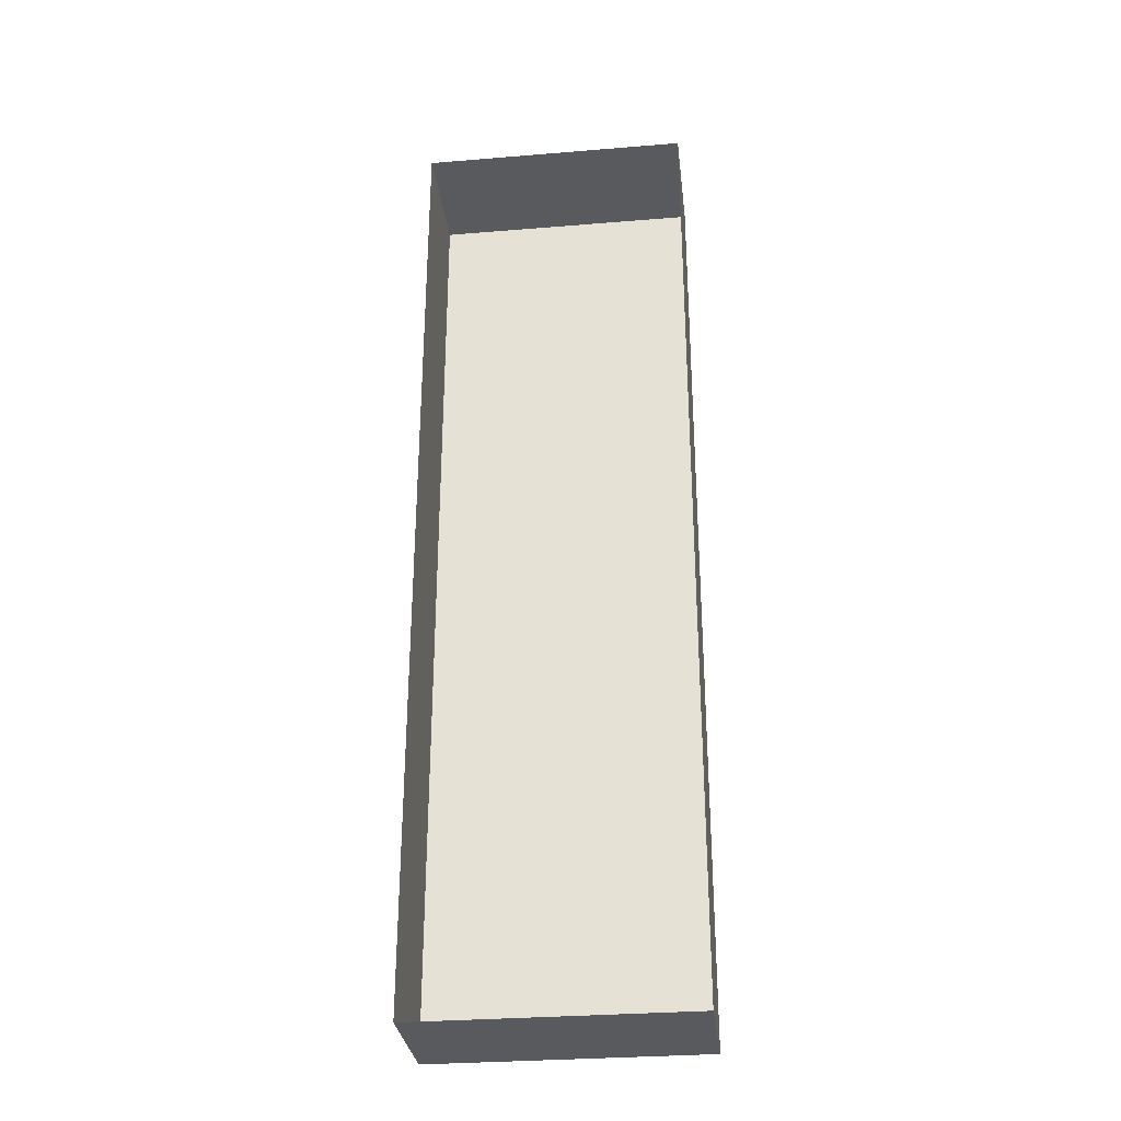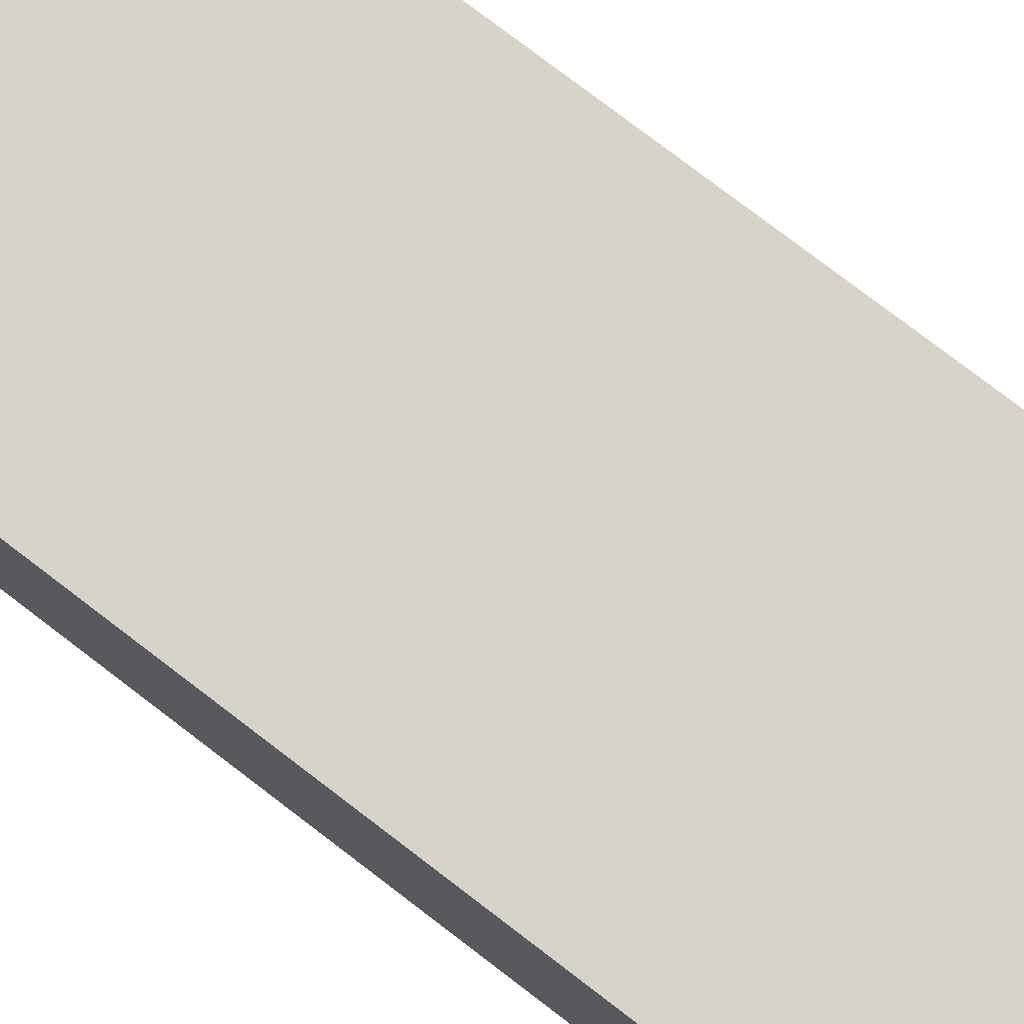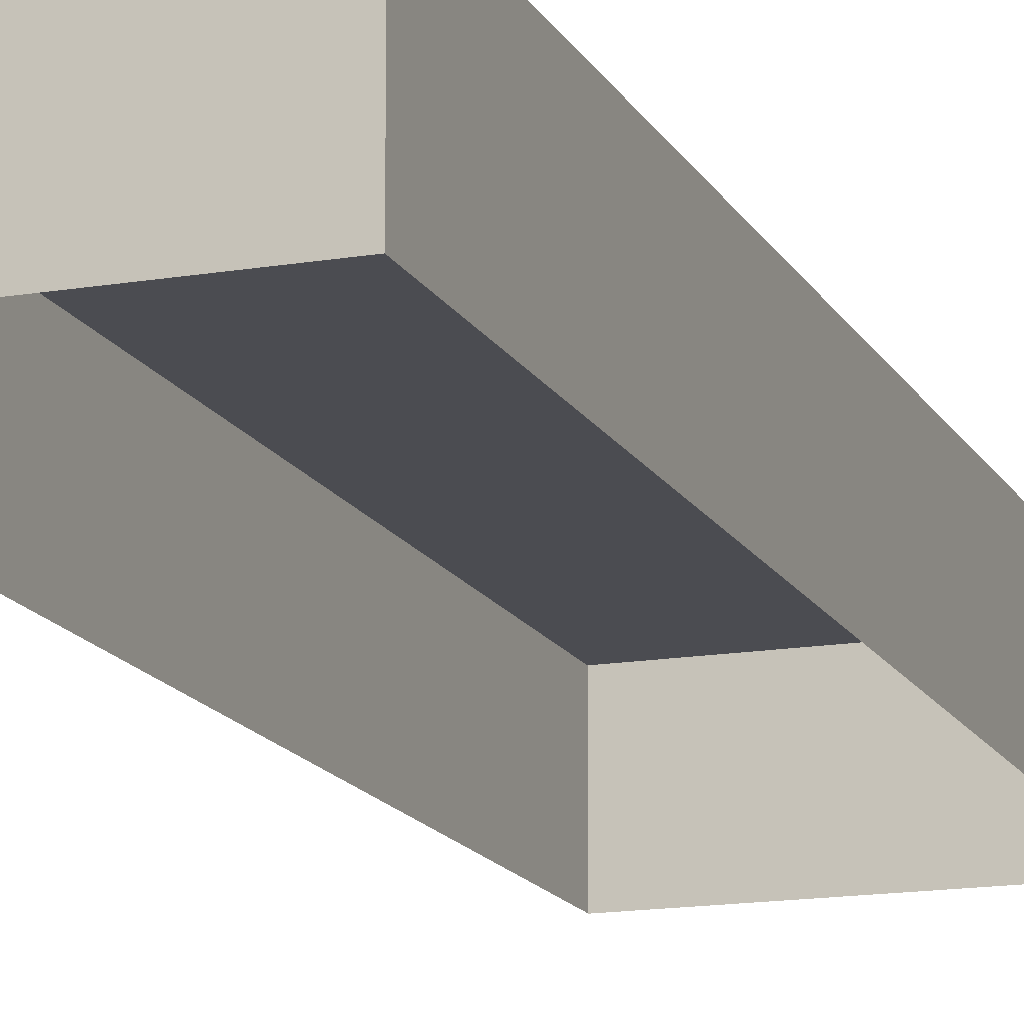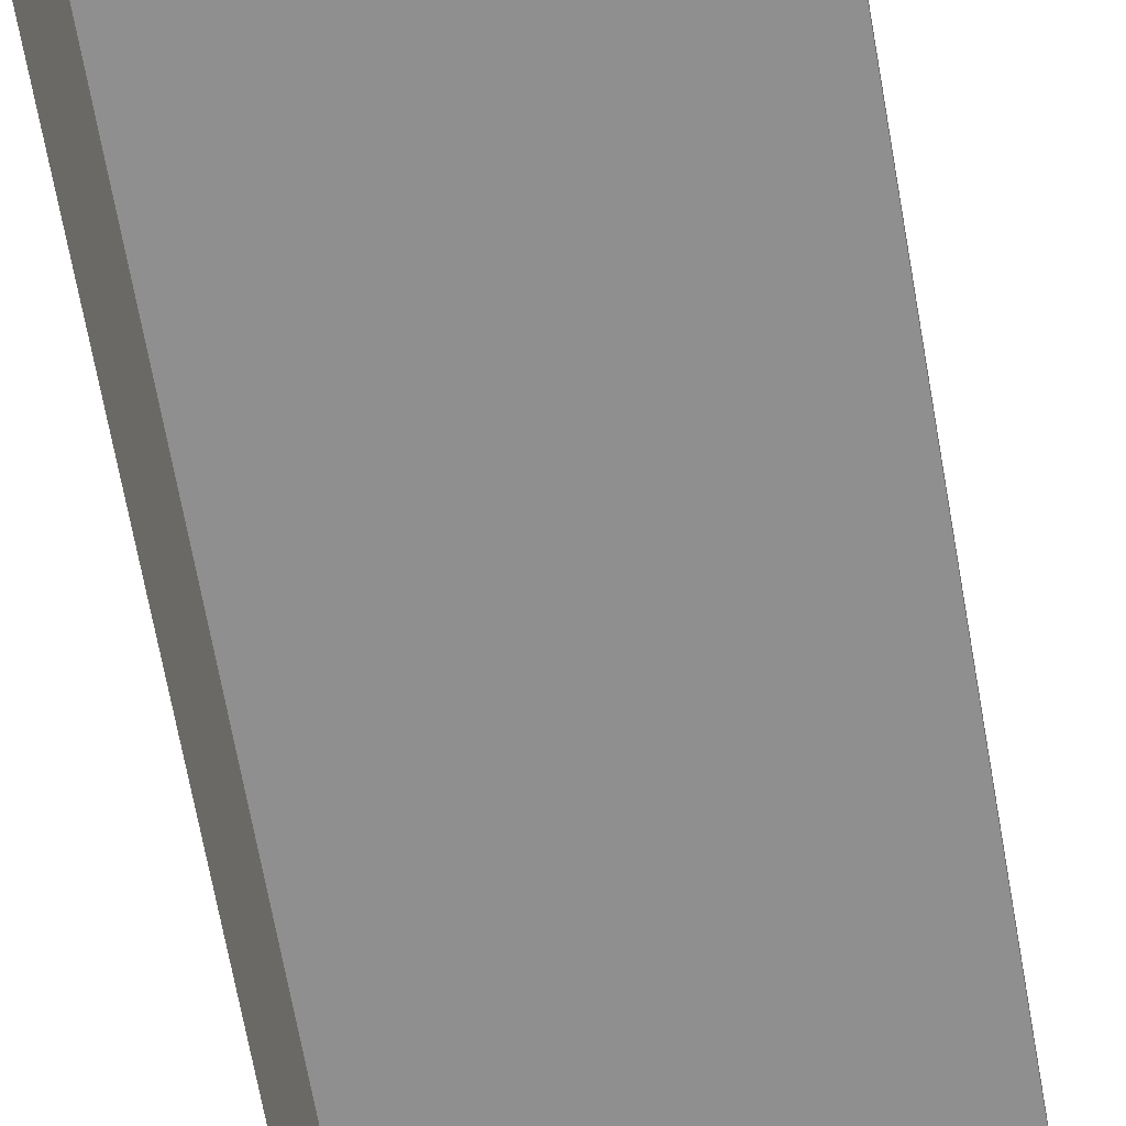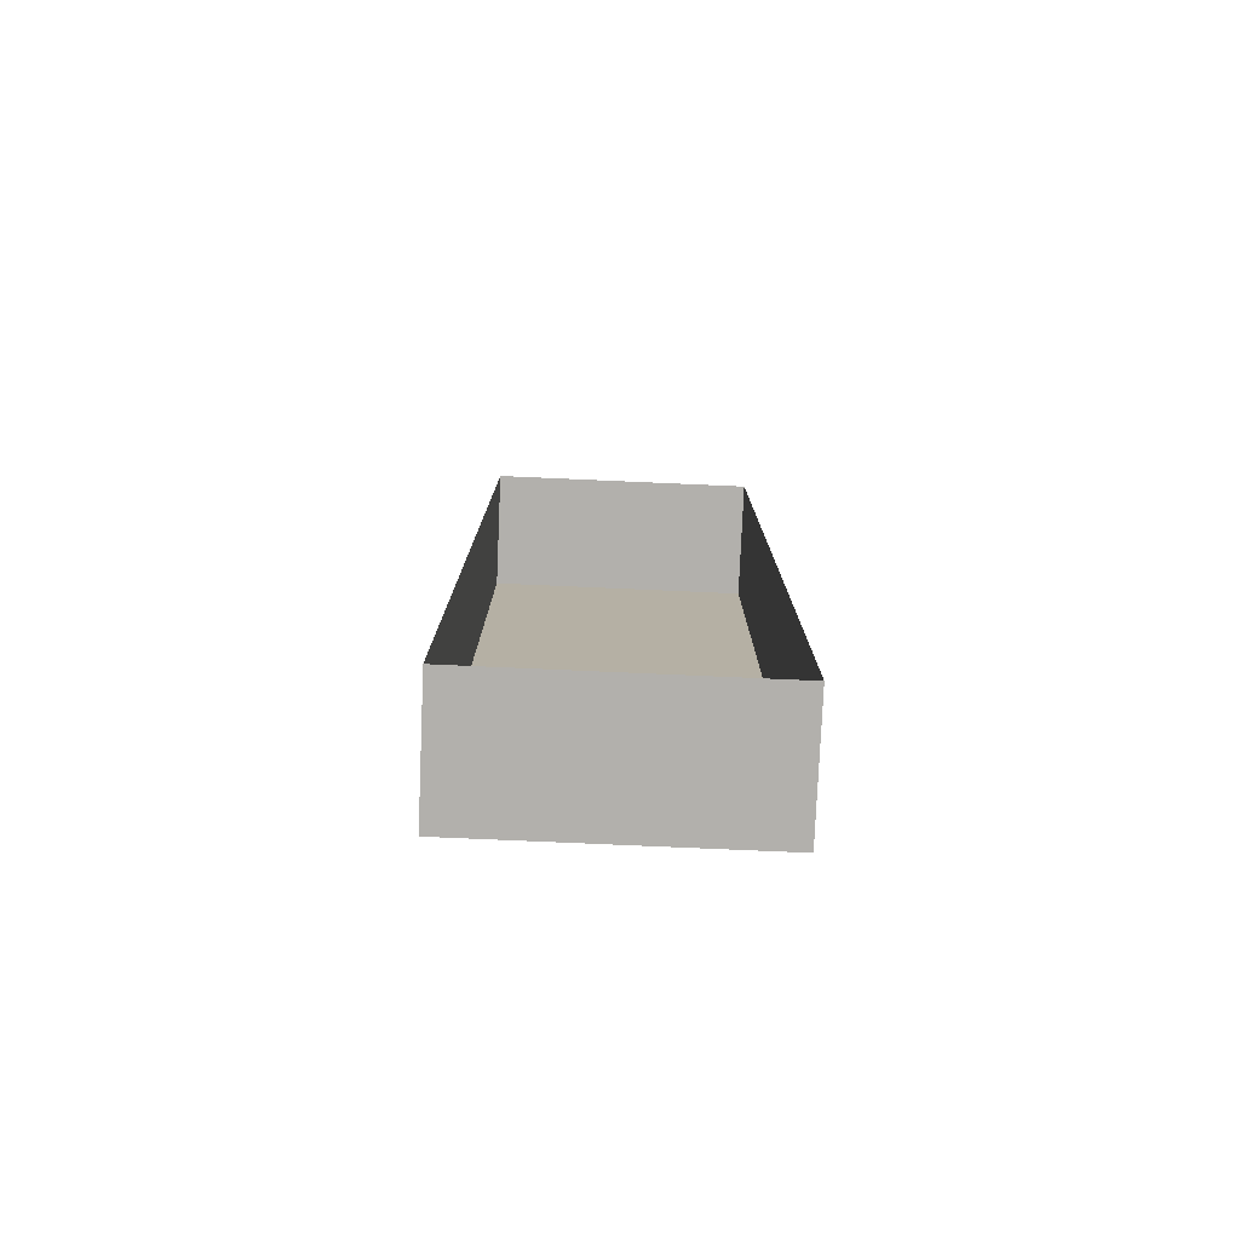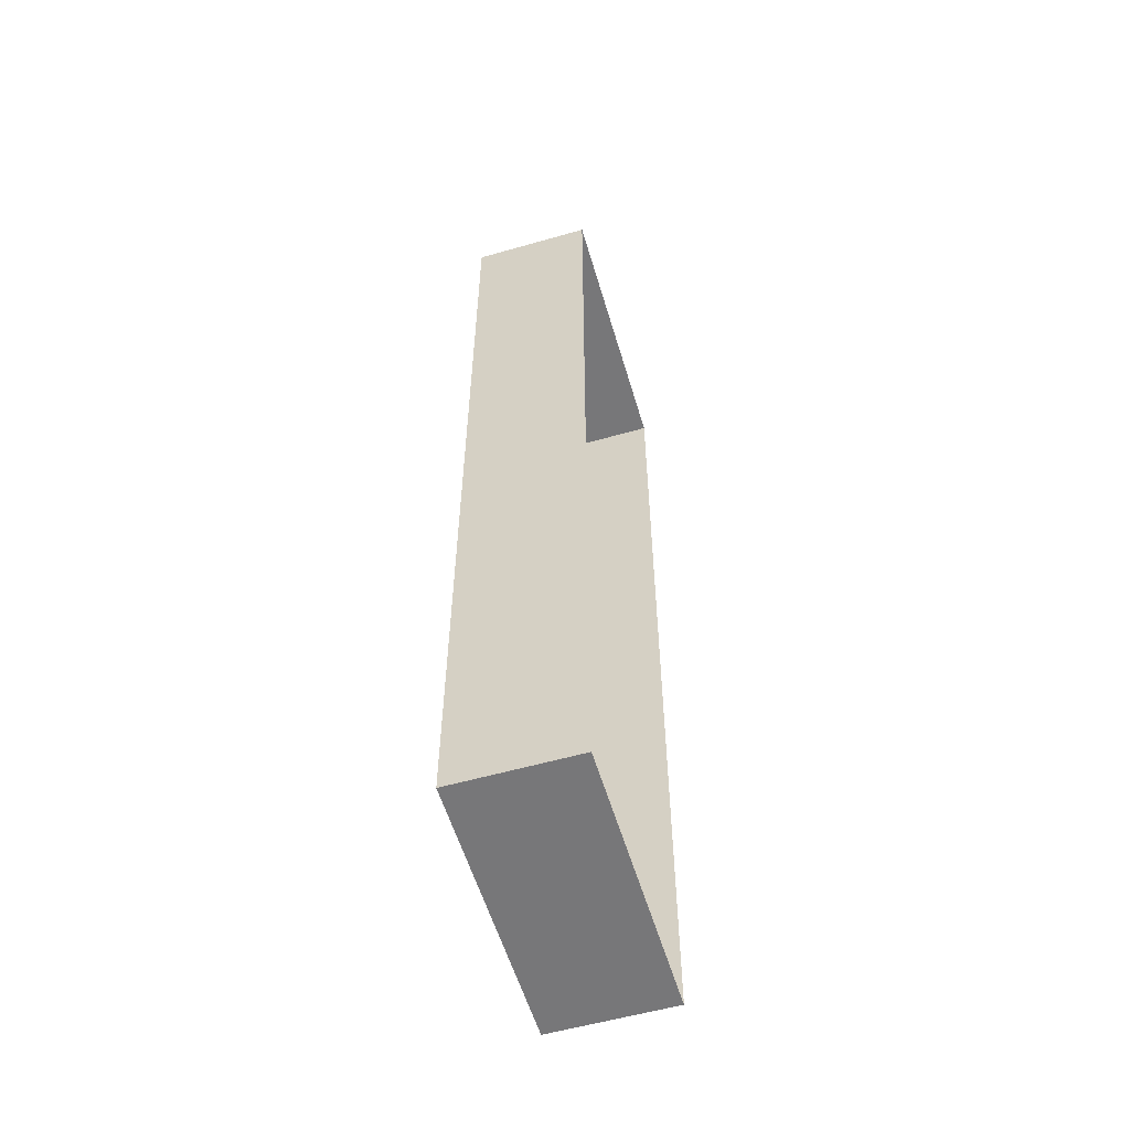
<metadata>
{"format":"obj","ext":"obj","renderer":"f3d","projection":"perspective","resolution":1024,"background":"white","views":[{"elev":-31.0,"azim":-173.3,"up":"+Y"},{"elev":75.9,"azim":-52.4,"up":"+Z"},{"elev":-15.3,"azim":19.8,"up":"+Z"},{"elev":-65.4,"azim":9.9,"up":"+Z"},{"elev":-78.7,"azim":177.5,"up":"+Y"},{"elev":-57.2,"azim":106.5,"up":"+Y"}]}
</metadata>
<code>
o mesh1/mesh1-geometry#mesh1-geometry
v -0.1722 0.2829 0.3689
v -0.1875 0.3376 0.3689
v -0.1875 0.2829 0.3689
v -0.1722 0.3376 0.3689
v -0.1875 0.2829 0.3621
v -0.1722 0.3376 0.3621
v -0.1875 0.3376 0.3621
v -0.1798 0.2829 0.3621
v -0.1722 0.2829 0.3621
v -0.1833 0.3376 0.3621
f 1 2 3
f 2 1 4
f 3 2 1
f 4 1 2
f 2 5 3
f 3 5 2
f 5 1 3
f 3 1 5
f 1 6 4
f 4 6 1
f 6 2 4
f 4 2 6
f 5 2 7
f 7 2 5
f 8 1 5
f 5 1 8
f 6 1 9
f 9 1 6
f 10 2 6
f 6 2 10
f 2 10 7
f 7 10 2
f 1 8 9
f 9 8 1

</code>
